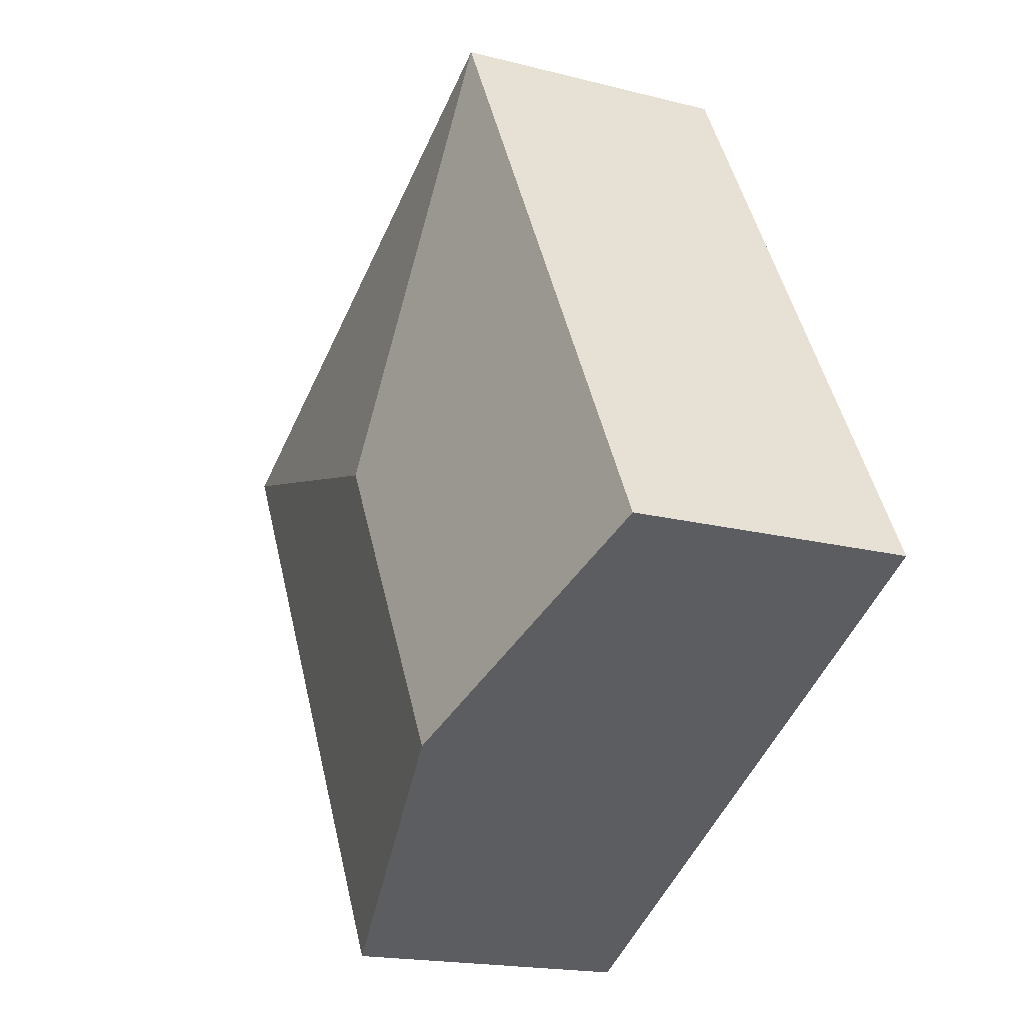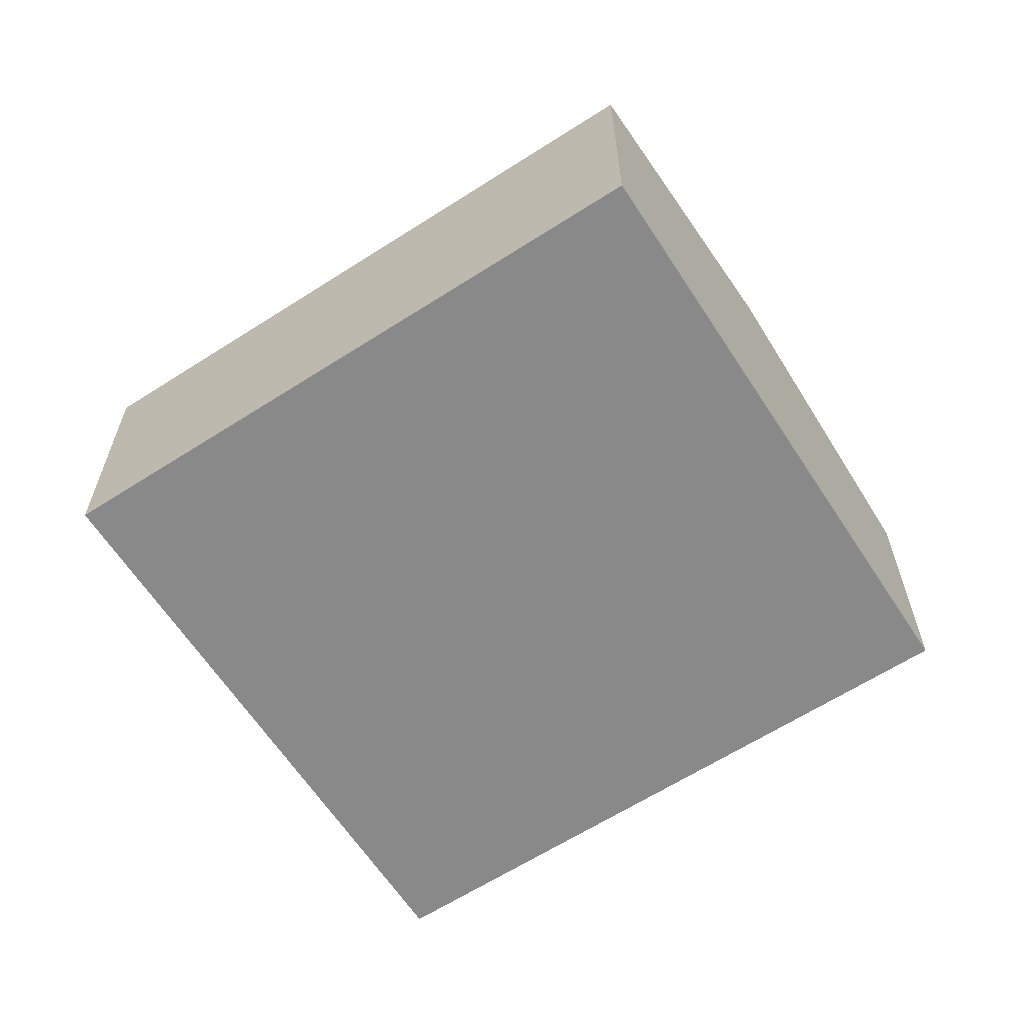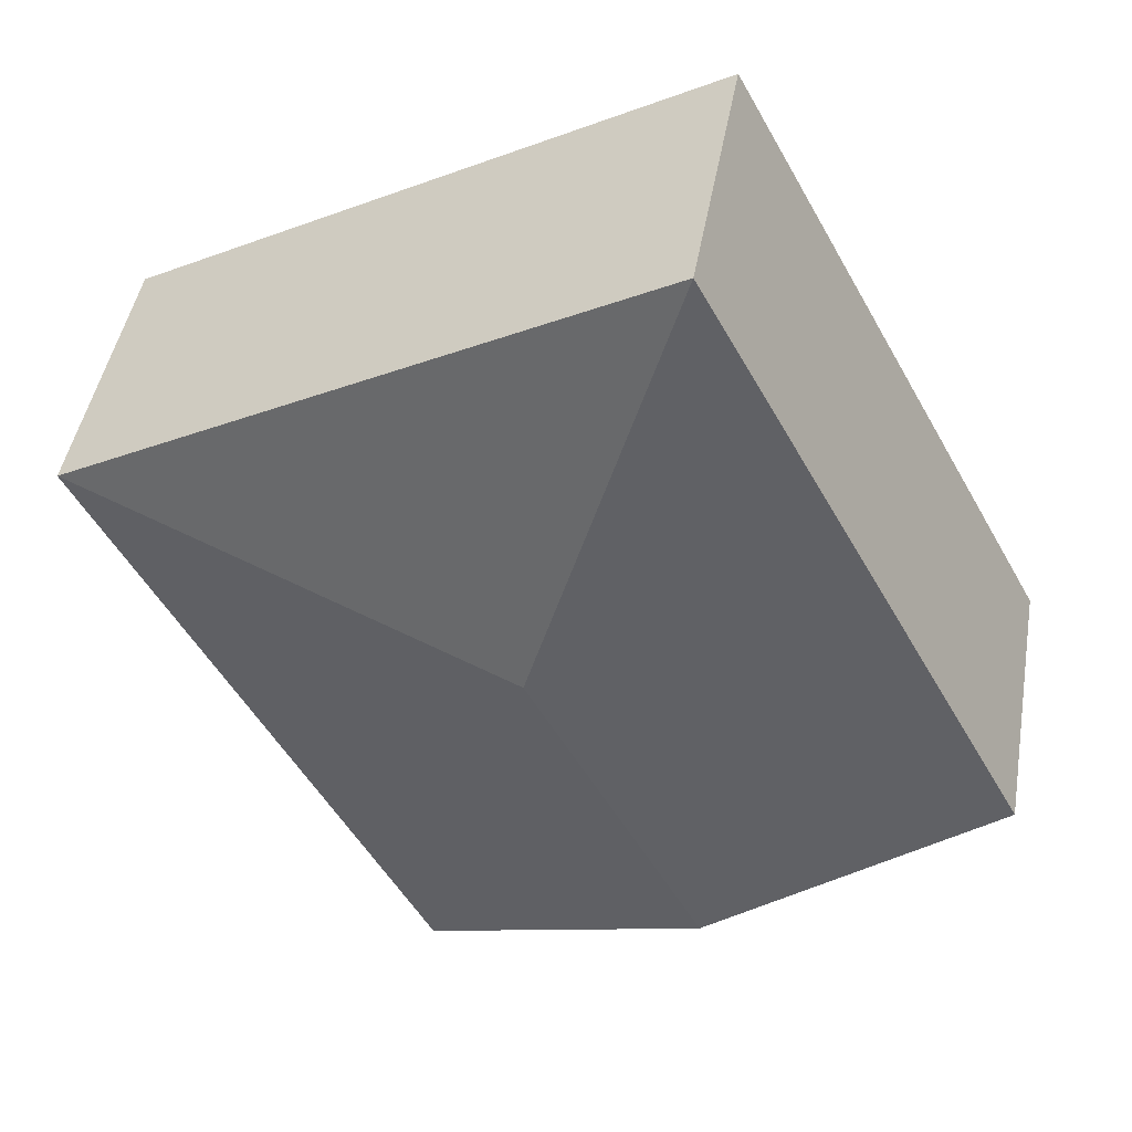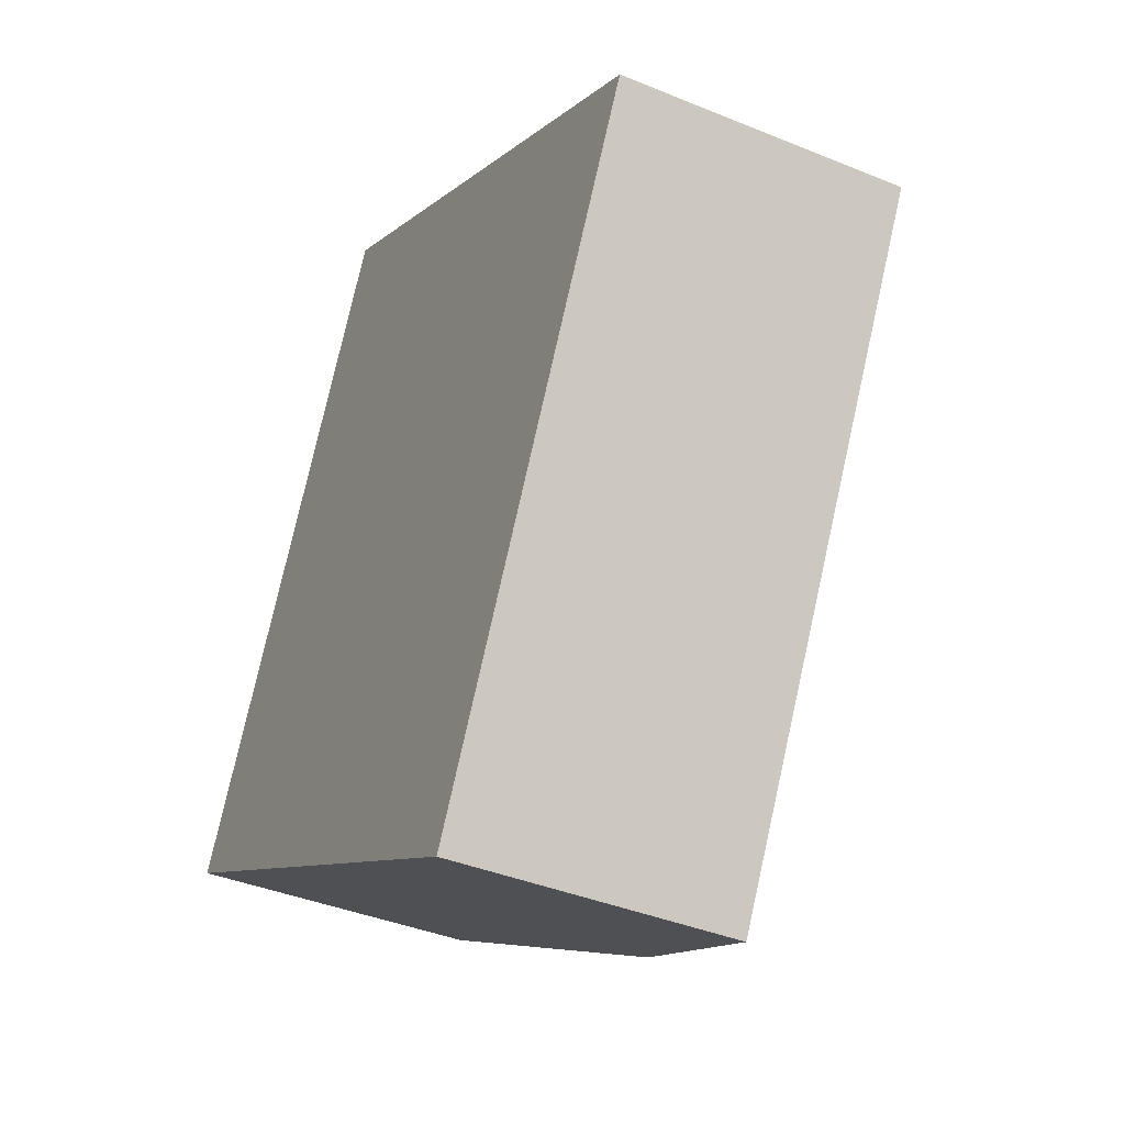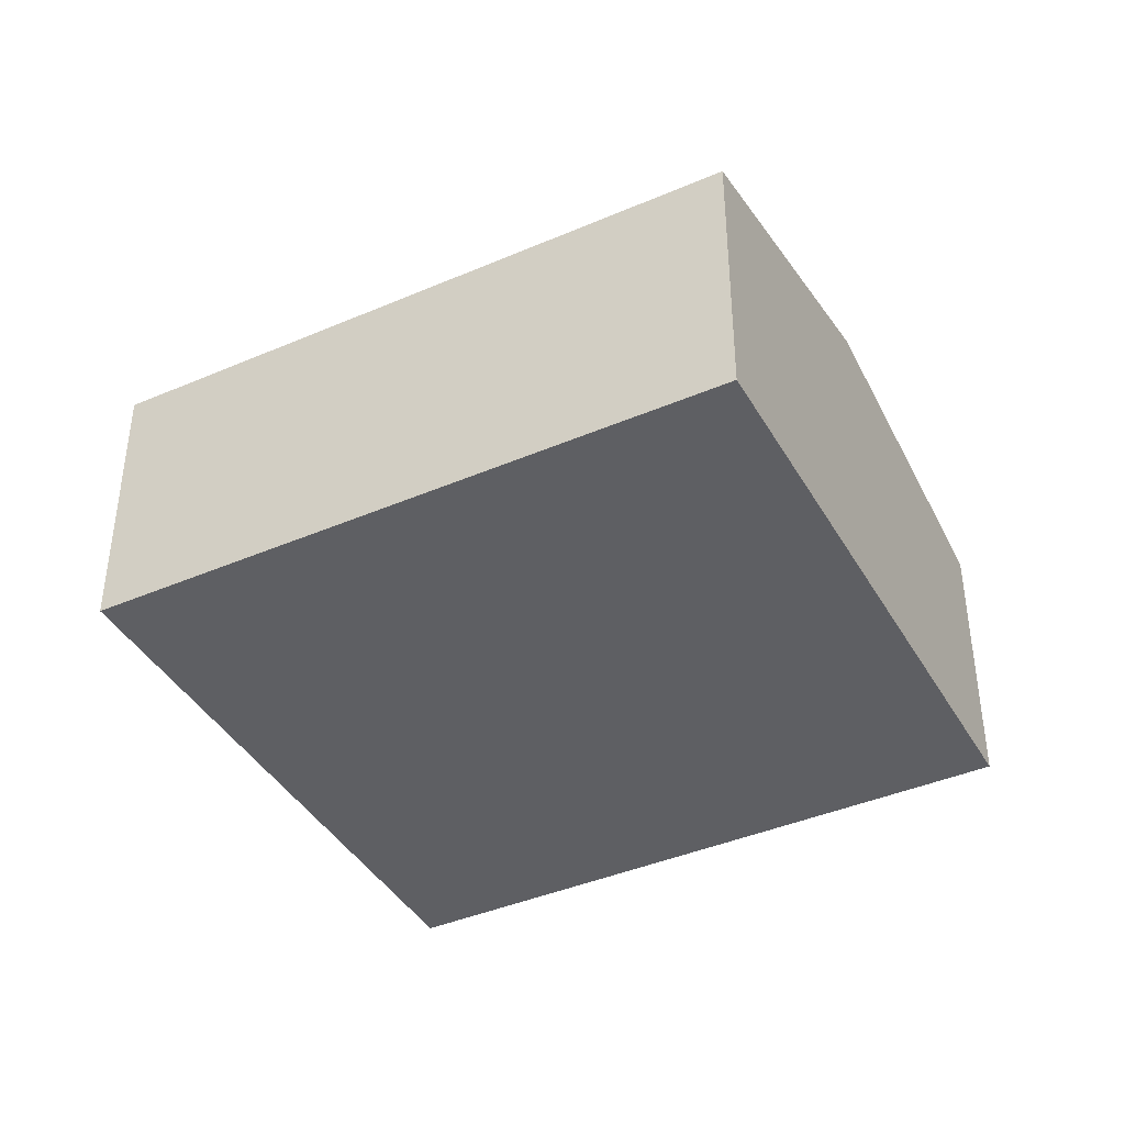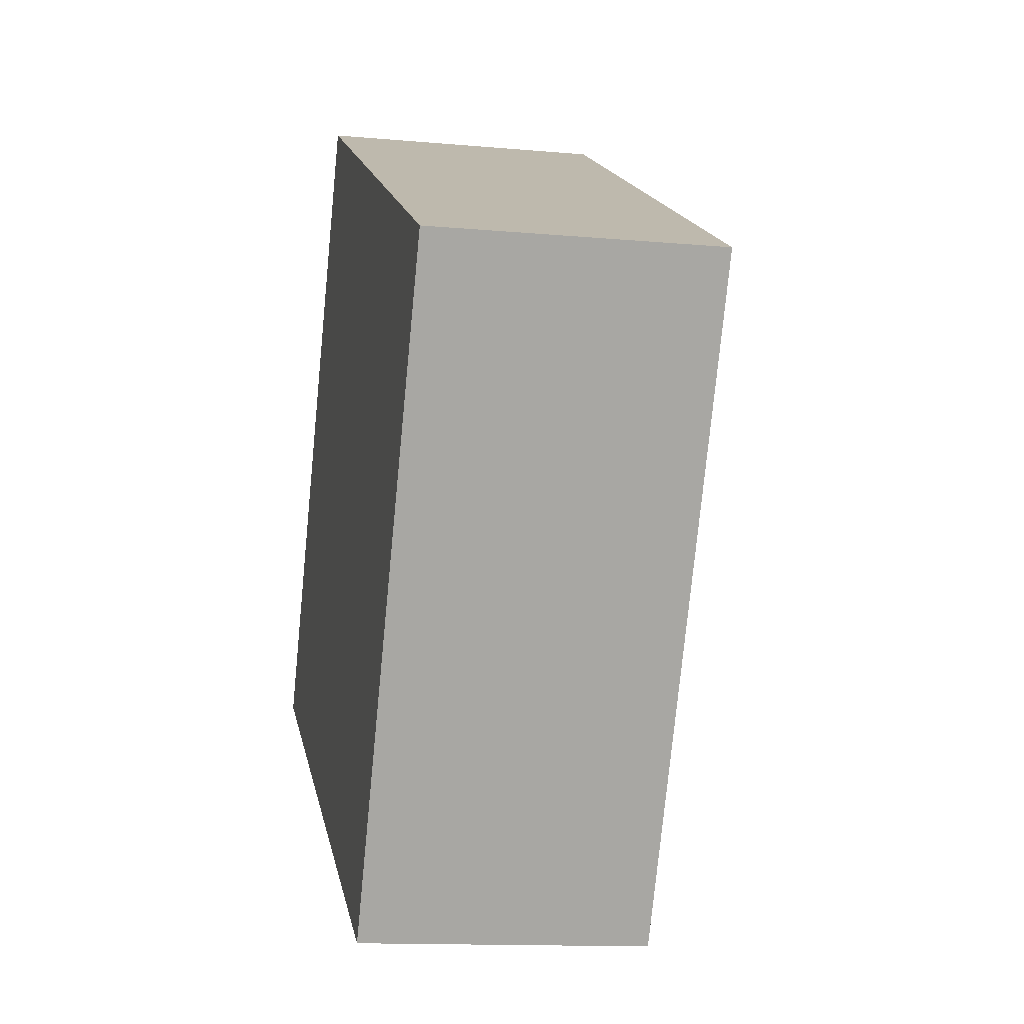
<metadata>
{"format":"obj","ext":"obj","renderer":"f3d","projection":"perspective","resolution":1024,"background":"white","views":[{"elev":-18.1,"azim":-116.7,"up":"+Z"},{"elev":-63.1,"azim":151.4,"up":"+Y"},{"elev":45.2,"azim":-170.2,"up":"+Z"},{"elev":-39.2,"azim":62.8,"up":"+Z"},{"elev":-41.1,"azim":146.0,"up":"+Y"},{"elev":-13.1,"azim":78.3,"up":"+Z"}]}
</metadata>
<code>
v  2.185 2.687 -1.182
v  6.869 2.182 2.258
v  4.37 2.182 -2.364
v  3.502 2.687 1.254
v  2.499 2.182 4.621
v  0 2.182 1.336e-16
v  4.37 1.448e-16 -2.364
v  2.185 7.238e-17 -1.182
v  0 0 0
v  2.499 -2.83e-16 4.621
v  6.869 -1.383e-16 2.258
g defaultobject
f 1 2 3
f 2 1 4
f 4 5 2
f 6 4 1
f 4 6 5
f 7 1 3
f 1 7 8
f 1 8 6
f 6 8 9
f 9 5 6
f 5 9 10
f 10 2 5
f 2 10 11
f 11 3 2
f 3 11 7
f 8 10 9
f 10 8 7
f 10 7 11

</code>
